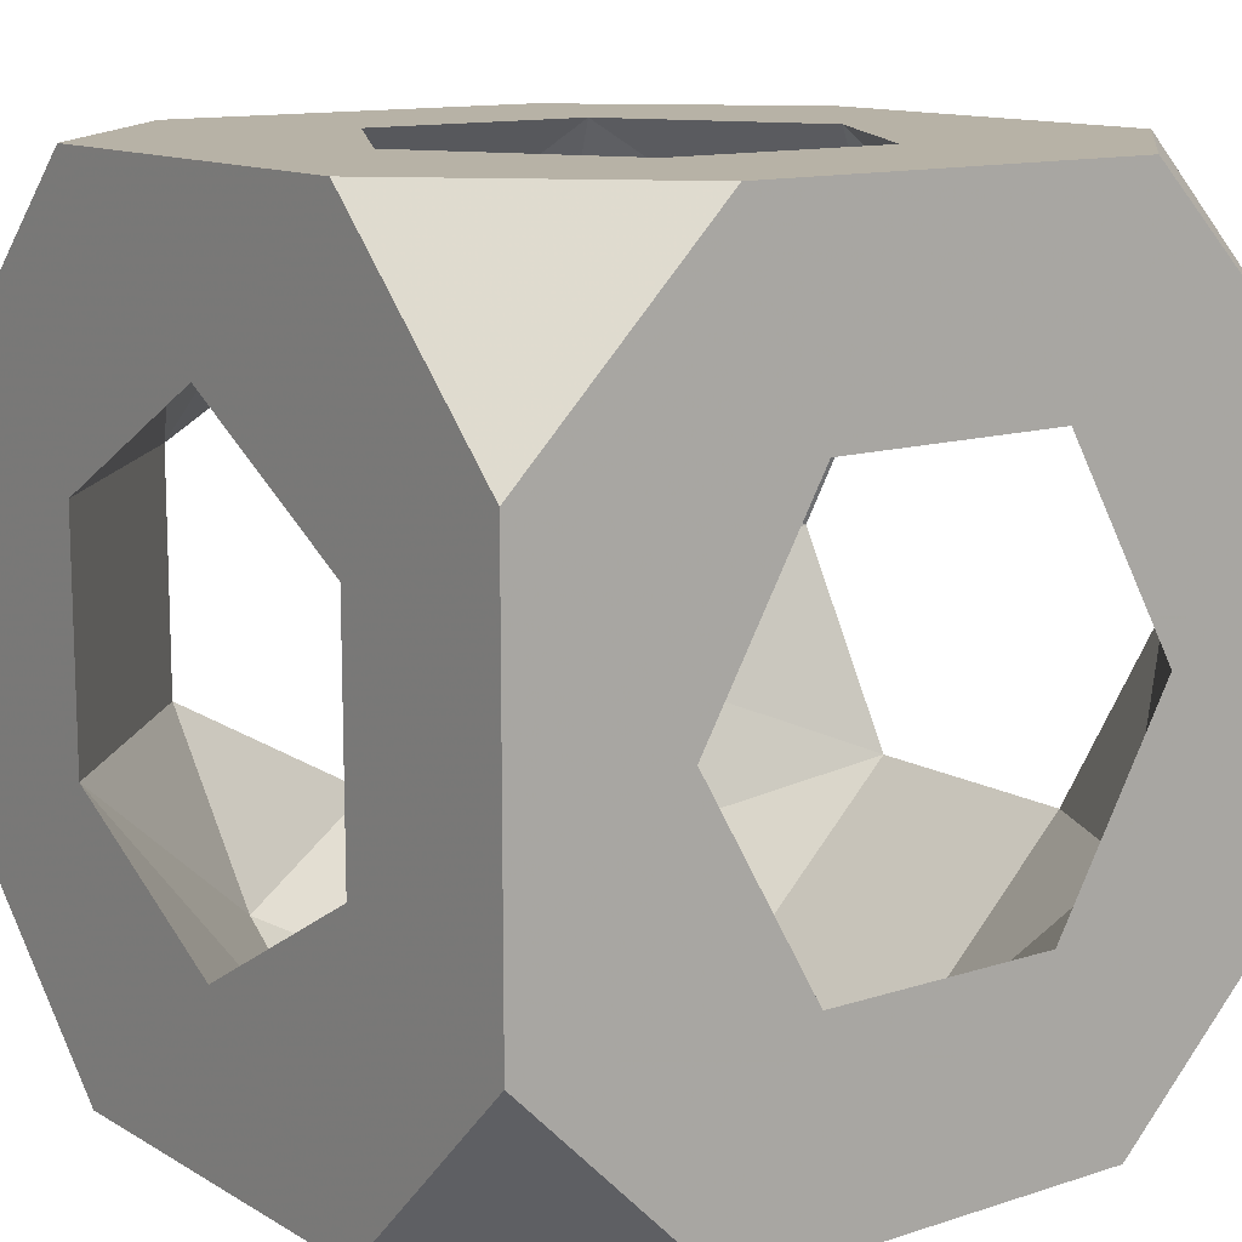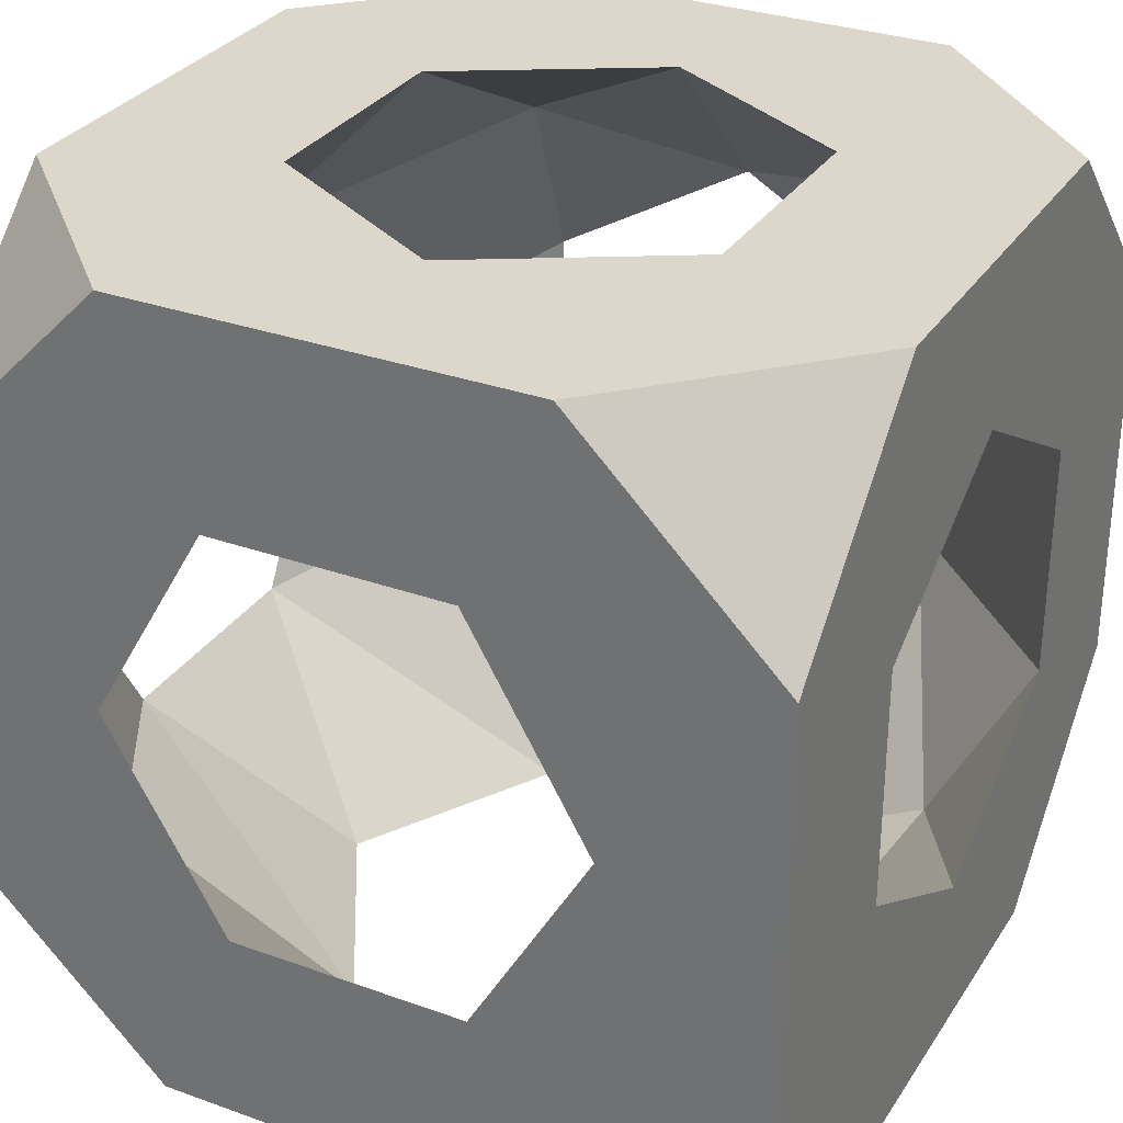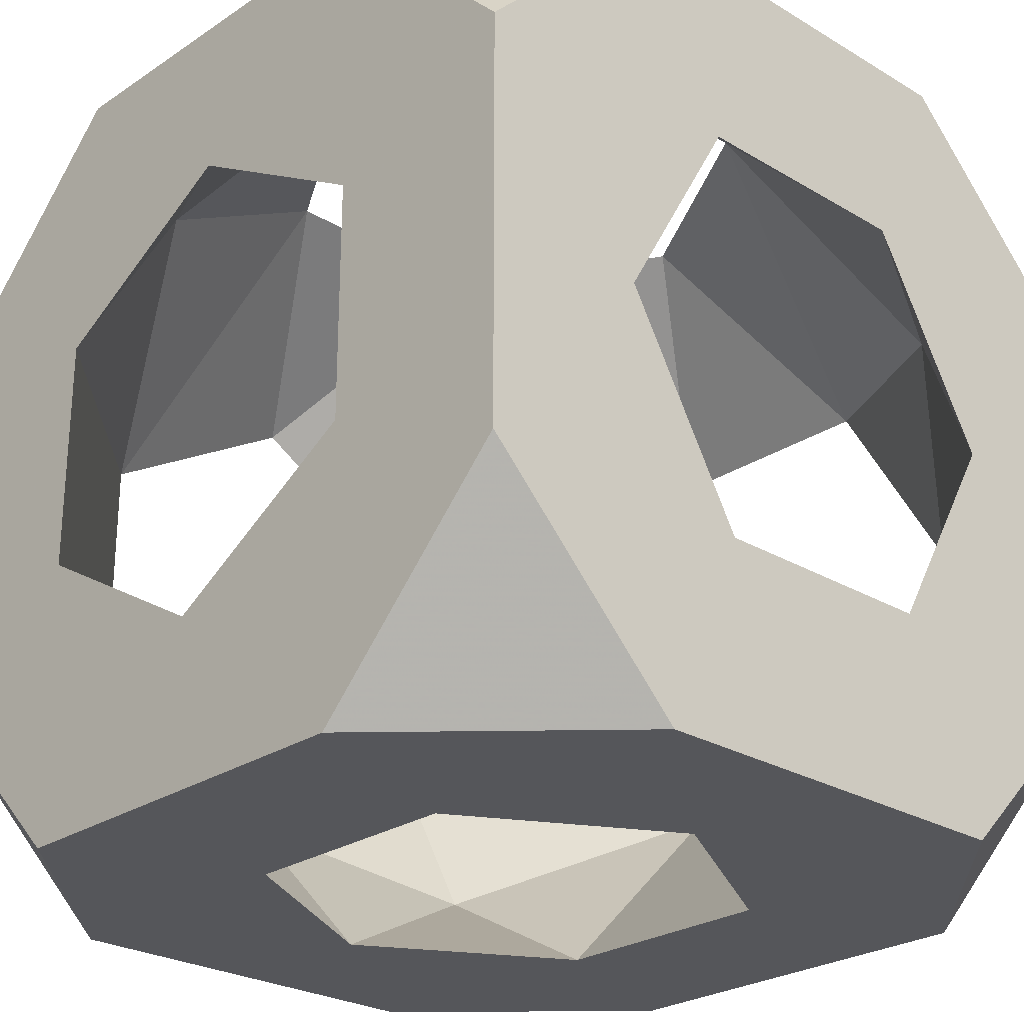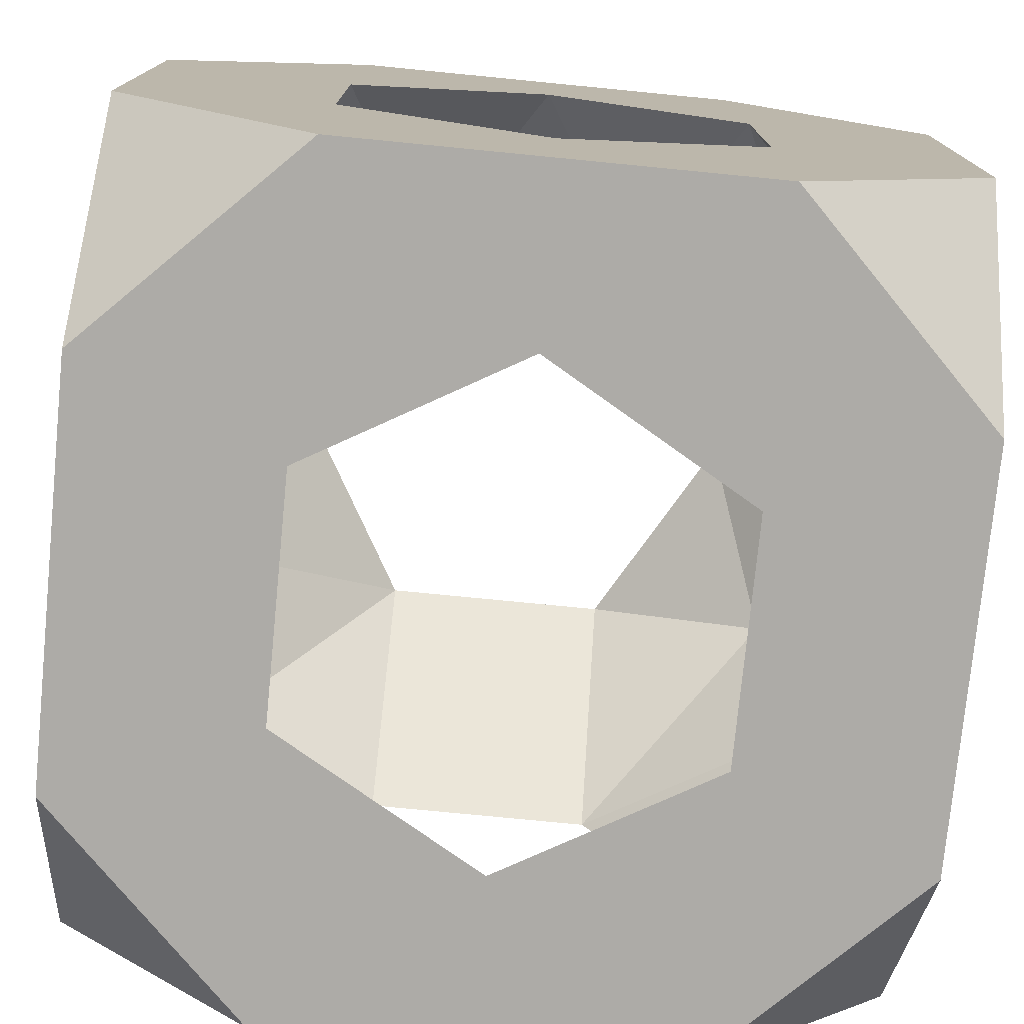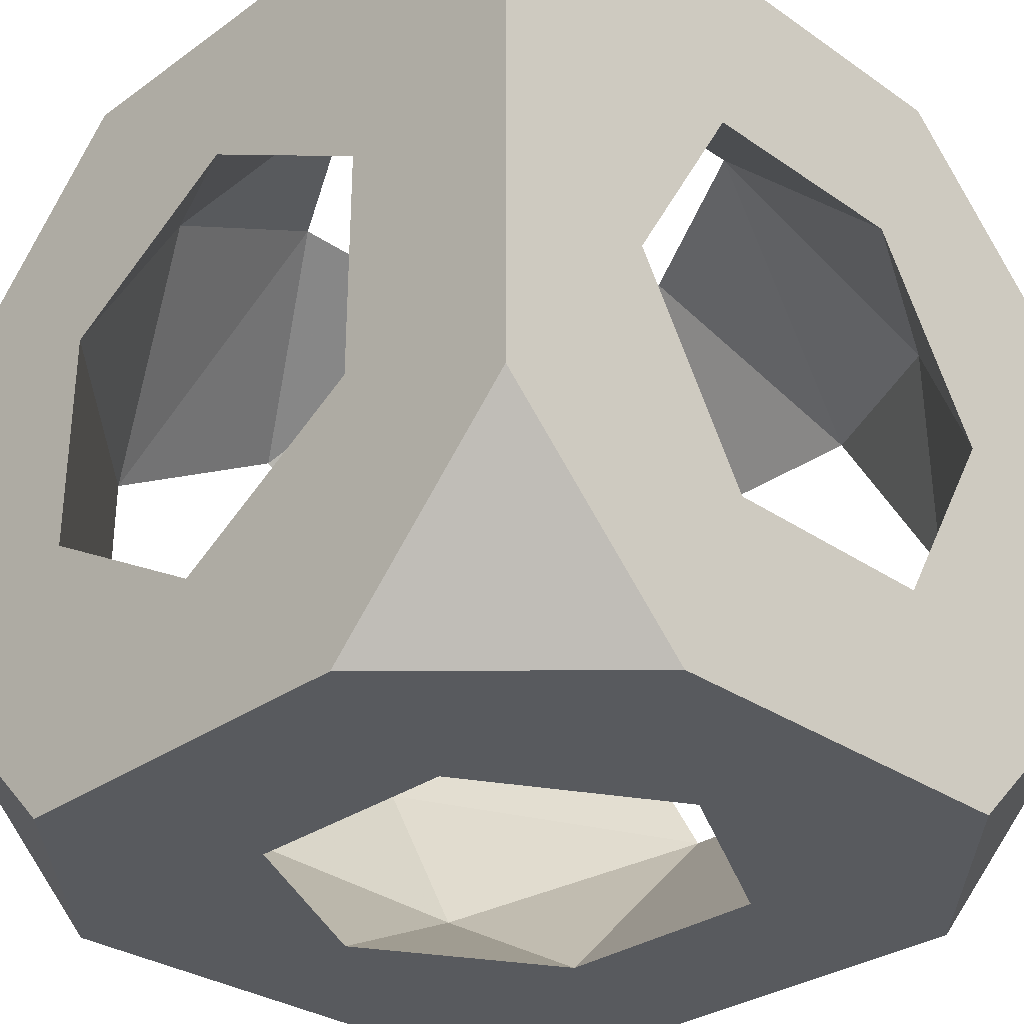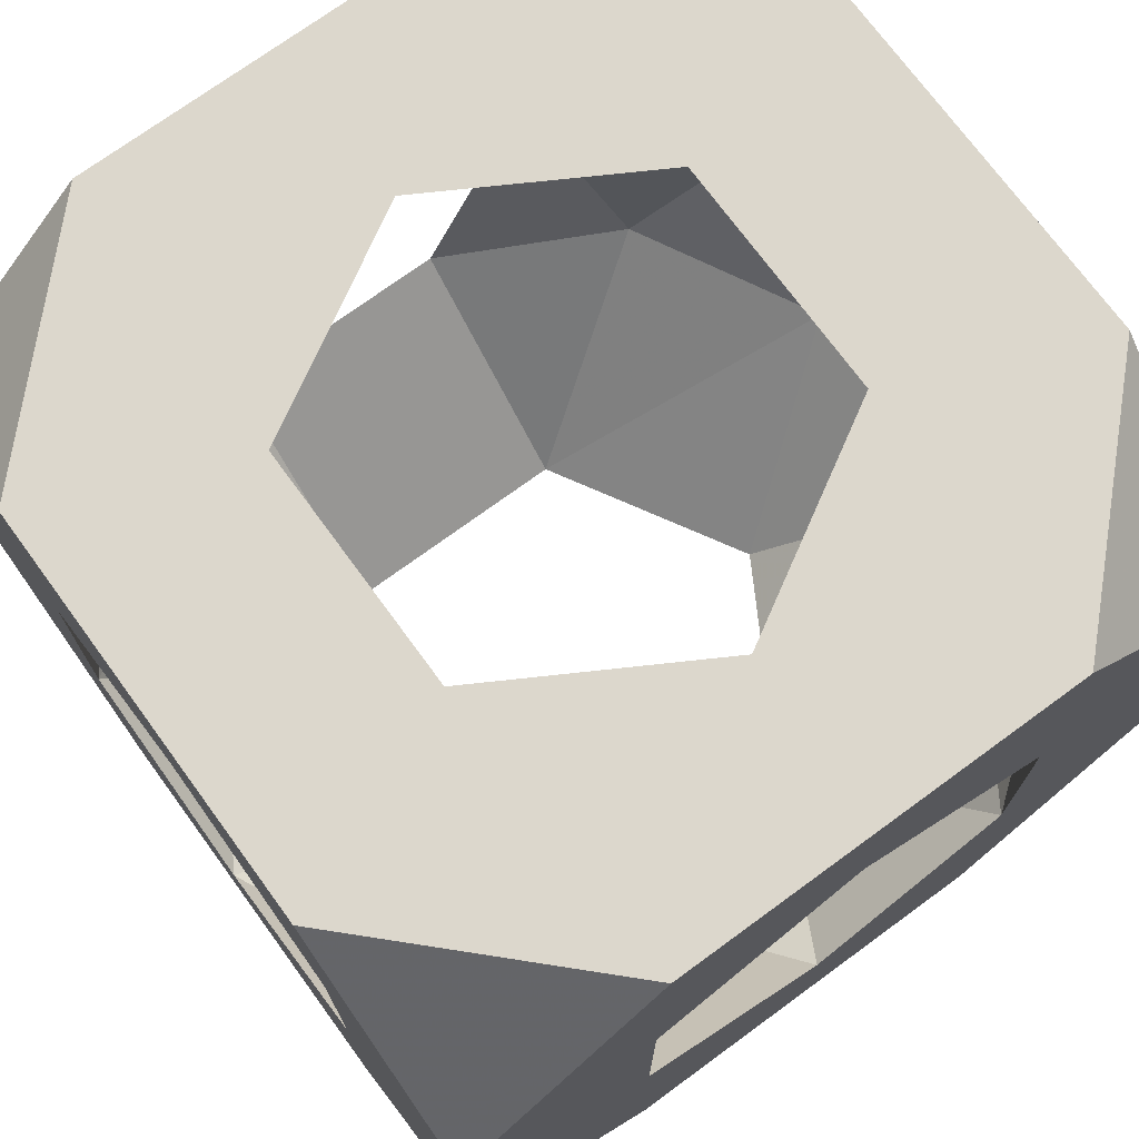
<metadata>
{"format":"obj","ext":"obj","renderer":"f3d","projection":"perspective","resolution":1024,"background":"white","views":[{"elev":12.5,"azim":53.0,"up":"+Y"},{"elev":30.7,"azim":-152.7,"up":"+Y"},{"elev":-25.8,"azim":-133.5,"up":"+Z"},{"elev":-76.4,"azim":-95.6,"up":"+Y"},{"elev":-30.8,"azim":-134.5,"up":"+Z"},{"elev":73.0,"azim":143.8,"up":"+Z"}]}
</metadata>
<code>
v -0.5 -0.25 1.209
v -0.5 0.25 1.209
v 0.25 0.5 2.209
v 0.5 0.25 2.209
v 0.5 0.5 1.959
v 0.5 -0.25 2.209
v -0.25 -0.5 1.209
v -0.5 -0.5 1.459
v -0.5 -0.5 1.959
v 0.25 -0.5 1.209
v 0.5 -0.25 1.209
v -0.25 0.5 2.209
v -0.5 0.5 1.959
v -0.5 0.25 2.209
v -0.5 0.5 1.459
v 0.5 -0.5 1.459
v 0.5 0.25 1.209
v 0.5 -0.5 1.959
v 0.25 -0.5 2.209
v -0.5 -0.25 2.209
v -0.25 -0.5 2.209
v 0.5 0.5 1.459
v -0.25 0.5 1.209
v 0.25 0.5 1.209
v 0 0.2939 2.209
v 0.2546 0.147 2.209
v 0.2546 -0.147 2.209
v -3e-06 -0.2939 2.209
v -0.2546 -0.147 2.209
v -0.2546 0.147 2.209
v 0.2939 -0.5 1.709
v 0.147 -0.5 1.964
v -0.147 -0.5 1.964
v -0.2939 -0.5 1.709
v -0.147 -0.5 1.455
v 0.147 -0.5 1.455
v 0.5 0 1.416
v 0.5 -0.2546 1.562
v 0.5 -0.2546 1.856
v 0.5 3e-06 2.003
v 0.5 0.2546 1.856
v 0.5 0.2546 1.562
v -0.5 -0.2939 1.709
v -0.5 -0.147 1.964
v -0.5 0.147 1.964
v -0.5 0.2939 1.709
v -0.5 0.147 1.455
v -0.5 -0.147 1.455
v -0.2939 0 1.209
v -0.147 0.2546 1.209
v 0.147 0.2546 1.209
v 0.2939 -3e-06 1.209
v 0.147 -0.2546 1.209
v -0.147 -0.2546 1.209
v 0 0.5 1.416
v -0.2546 0.5 1.562
v -0.2546 0.5 1.856
v 3e-06 0.5 2.003
v 0.2546 0.5 1.856
v 0.2546 0.5 1.562
v 0.2285 0.3816 2.082
v -0.2431 0.3651 2.089
v -0.37 -0.3781 1.472
v 0.3834 0.2203 1.334
v -0.3796 -0.3723 1.941
v 0.3659 -0.2409 1.329
f 56 57 46
f 31 16 18
f 2 50 49
f 64 60 51
f 52 53 66
f 47 56 46
f 16 11 38
f 37 66 38
f 11 10 53
f 23 55 24
f 22 17 24
f 18 38 39
f 16 36 10
f 9 43 8
f 1 54 7
f 29 33 65
f 37 52 66
f 53 36 66
f 2 23 50
f 44 14 45
f 12 13 14
f 58 57 12
f 44 29 65
f 4 6 40
f 2 47 15
f 34 43 65
f 1 7 8
f 58 3 59
f 47 1 48
f 1 2 49
f 47 48 49
f 16 38 18
f 42 41 59
f 43 63 48
f 7 53 10
f 23 24 50
f 55 56 50
f 3 58 12
f 20 44 9
f 30 25 12
f 3 4 5
f 54 1 49
f 6 4 26
f 39 31 32
f 29 28 33
f 48 54 49
f 34 9 8
f 59 41 61
f 3 5 59
f 33 21 9
f 57 58 62
f 30 29 45
f 42 60 64
f 45 14 13
f 35 7 10
f 21 20 9
f 34 8 35
f 6 39 40
f 30 62 25
f 63 54 48
f 27 26 40
f 28 32 33
f 59 5 22
f 32 21 33
f 50 47 49
f 56 23 15
f 4 41 5
f 2 1 47
f 15 46 13
f 16 10 11
f 29 30 14
f 30 45 62
f 41 4 40
f 41 40 26
f 63 34 35
f 61 26 25
f 39 32 27
f 8 7 35
f 53 54 35
f 34 33 9
f 44 43 9
f 33 34 65
f 43 44 65
f 8 43 48
f 20 29 14
f 42 17 22
f 56 15 13
f 43 34 63
f 35 36 53
f 24 17 51
f 44 20 14
f 55 50 51
f 6 26 27
f 6 19 18
f 11 37 38
f 16 31 36
f 37 42 64
f 39 6 18
f 57 56 13
f 26 3 25
f 52 64 51
f 17 37 11
f 28 21 19
f 58 61 25
f 38 31 39
f 17 42 37
f 45 57 62
f 35 54 63
f 52 17 11
f 5 41 22
f 60 22 24
f 57 45 46
f 66 36 38
f 36 31 38
f 4 3 26
f 52 11 53
f 15 47 46
f 41 26 61
f 19 6 27
f 45 13 46
f 62 58 25
f 19 32 18
f 22 60 59
f 41 42 22
f 51 50 24
f 29 44 45
f 30 12 14
f 40 39 27
f 29 20 21
f 21 32 19
f 23 2 15
f 31 18 32
f 61 58 59
f 12 57 13
f 60 55 51
f 17 52 51
f 25 3 12
f 1 8 48
f 60 42 59
f 37 64 52
f 56 47 50
f 56 55 23
f 55 60 24
f 7 54 53
f 32 28 27
f 28 19 27
f 28 29 21
f 36 35 10

</code>
